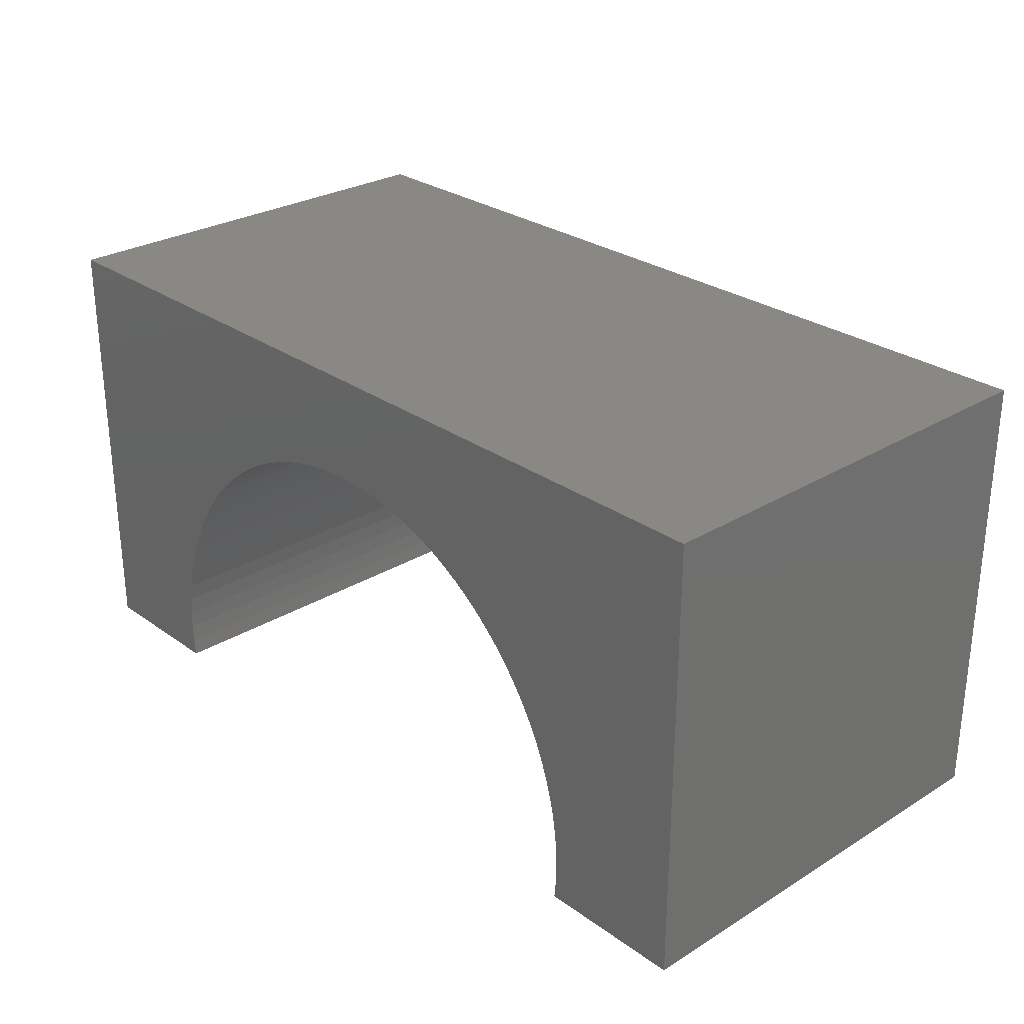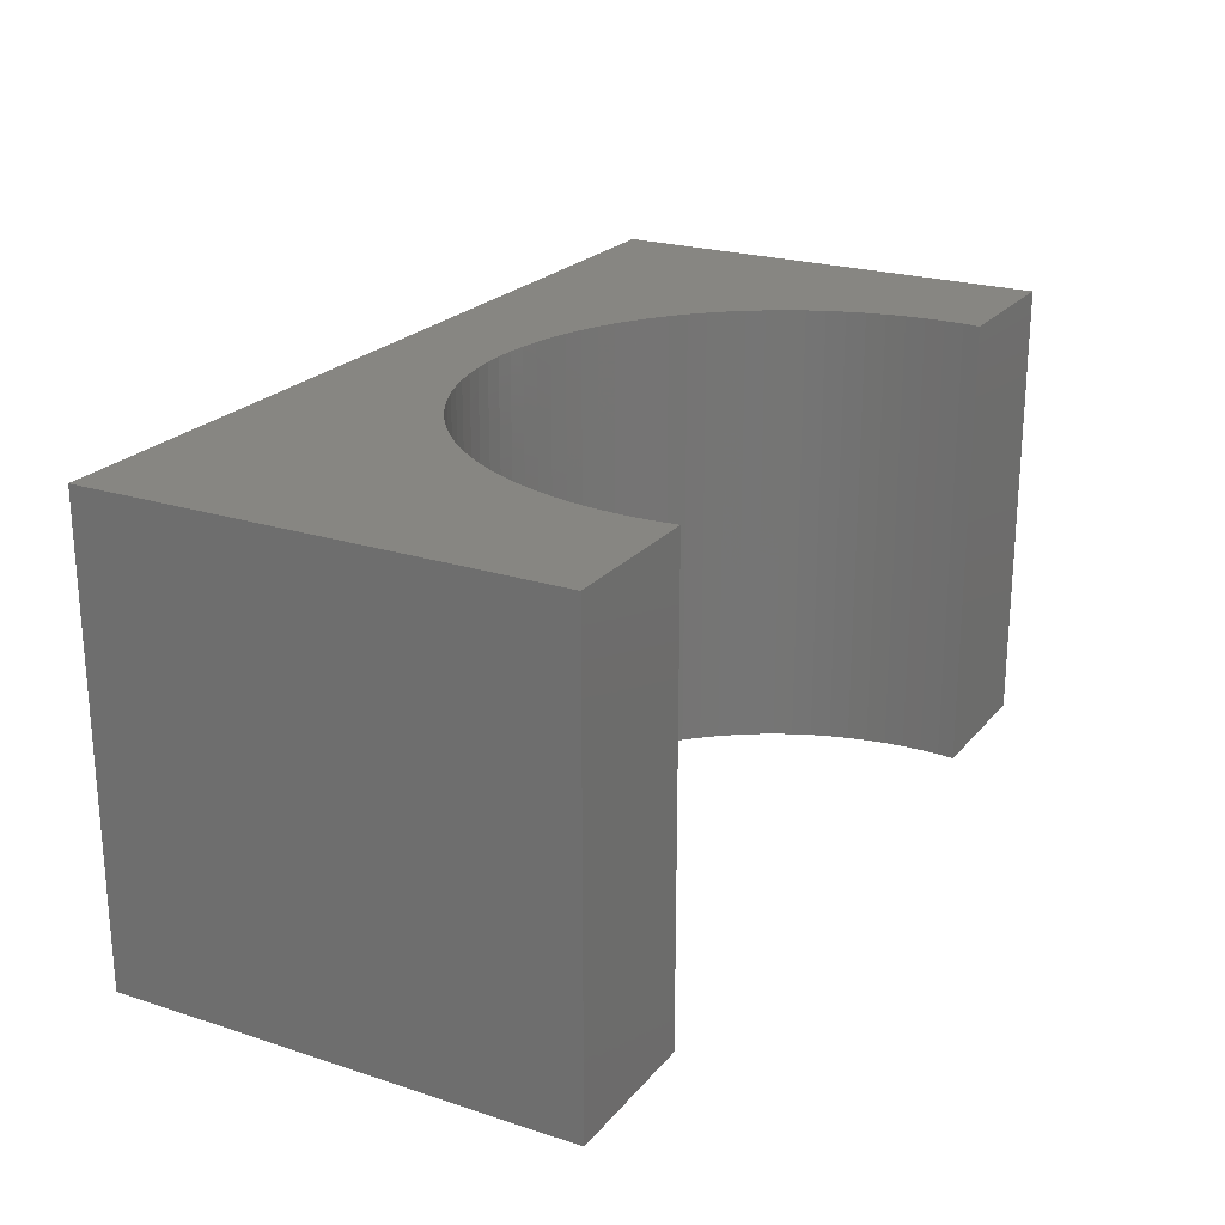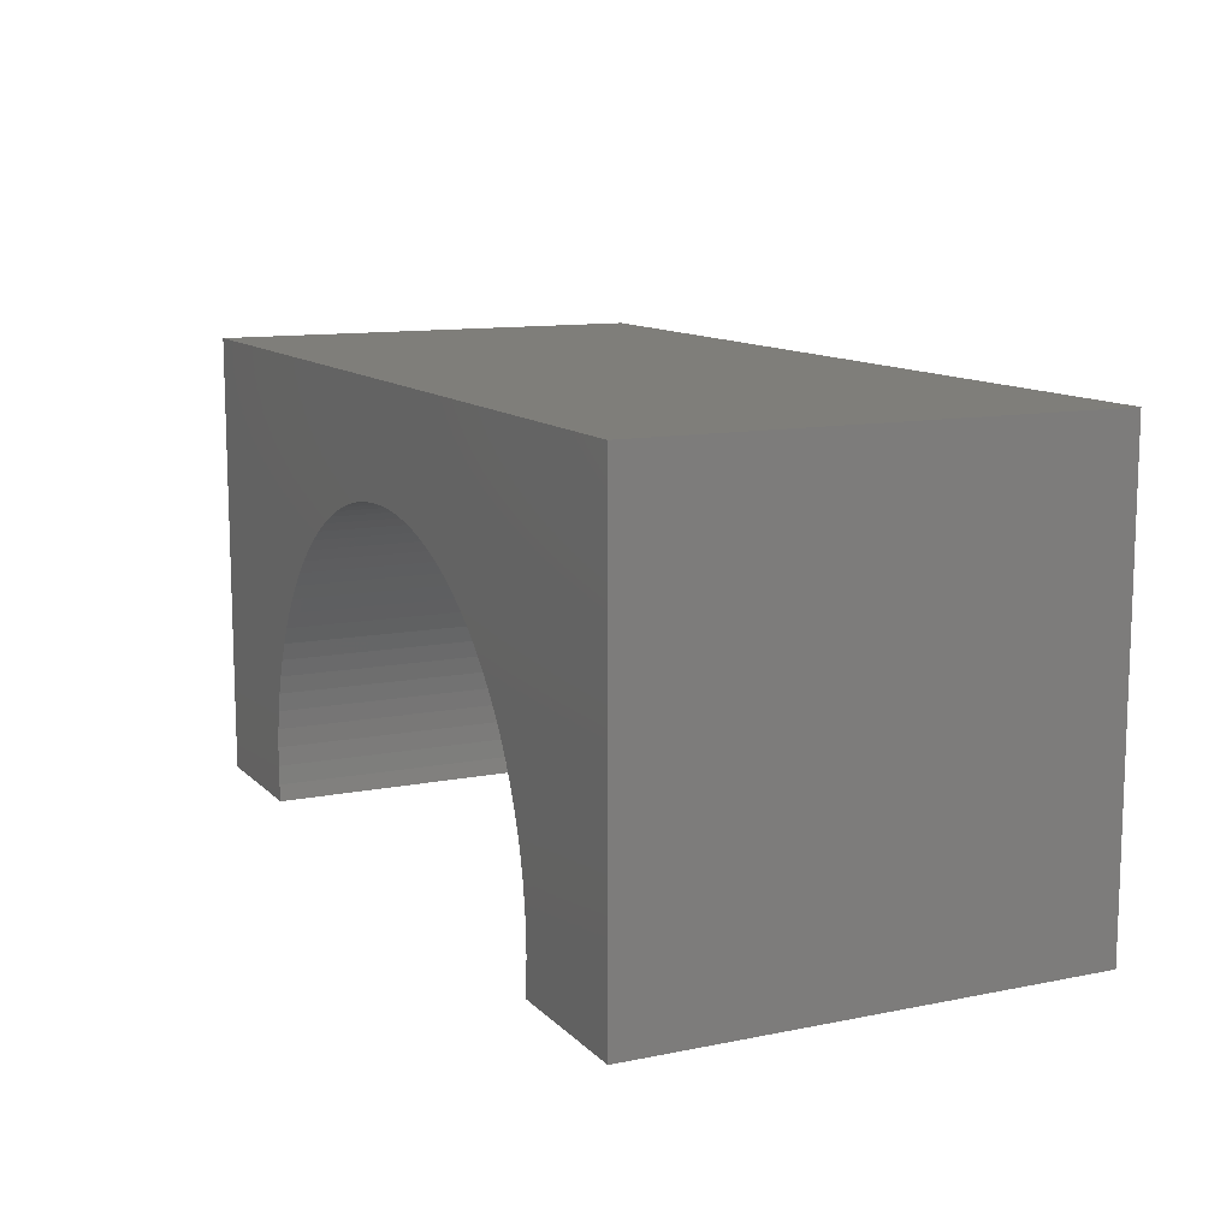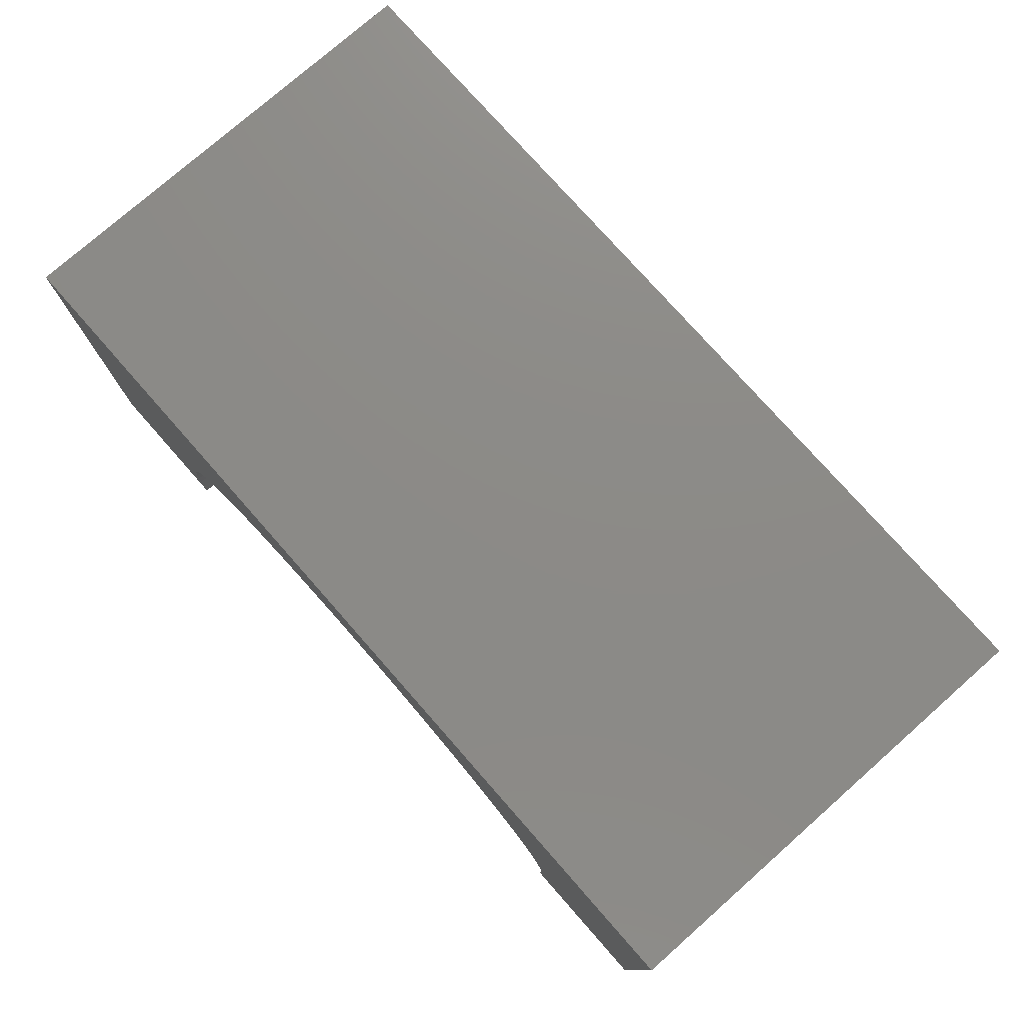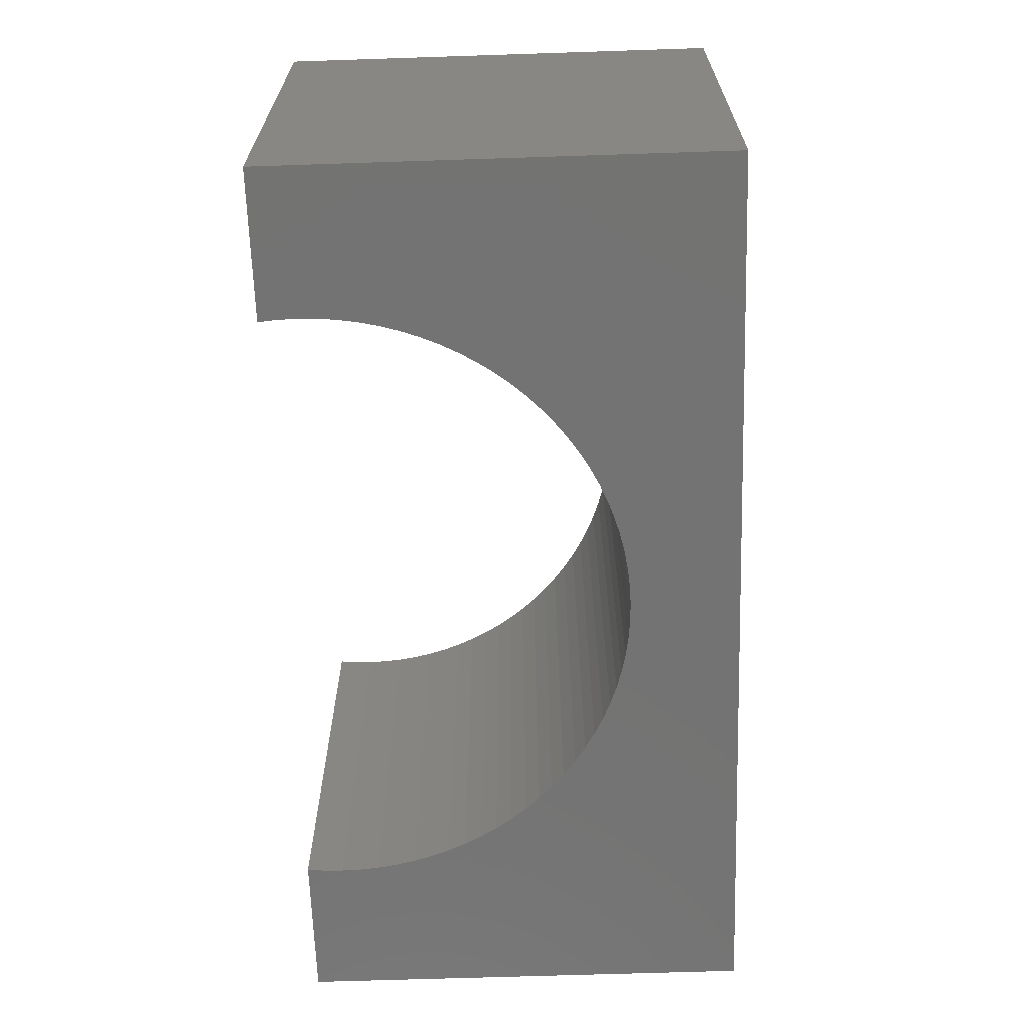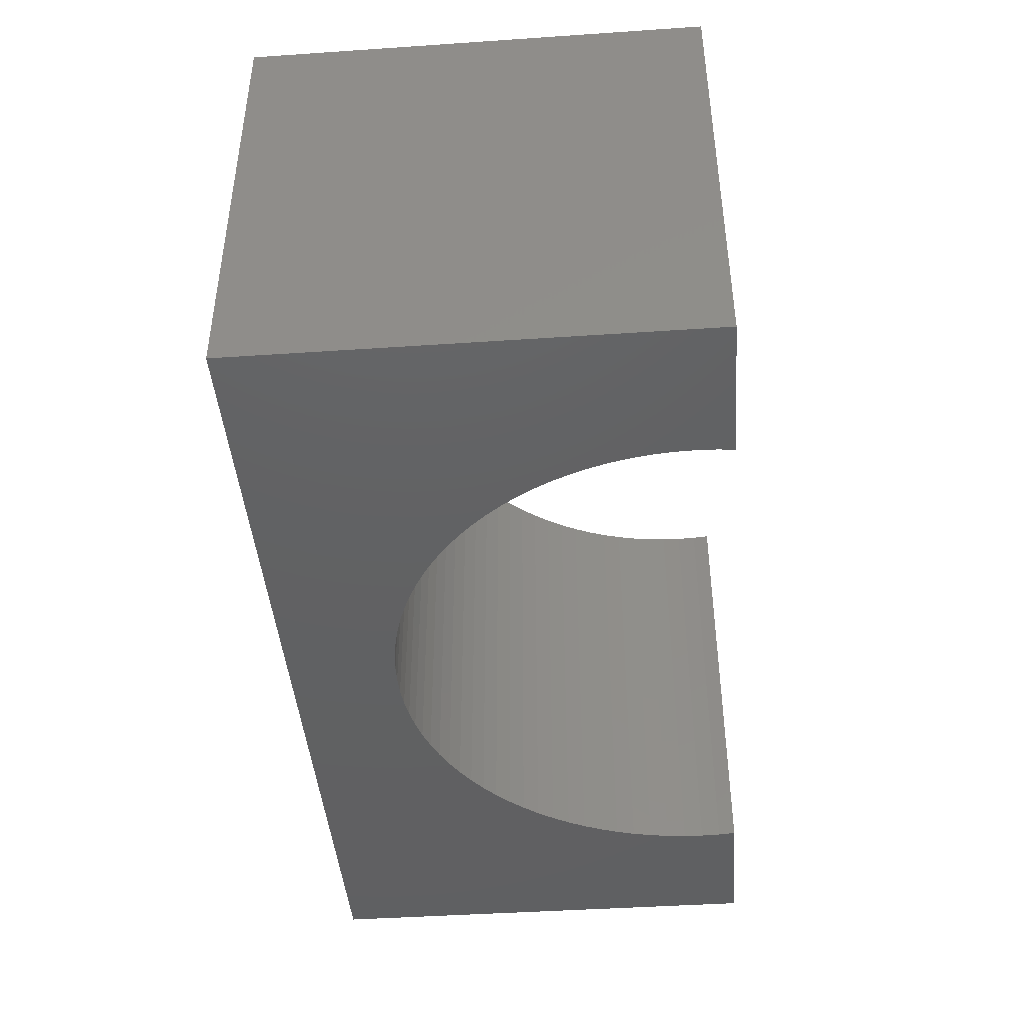
<metadata>
{"format":"stl","ext":"stl","renderer":"f3d","projection":"perspective","resolution":1024,"background":"white","views":[{"elev":27.8,"azim":47.2,"up":"+Z"},{"elev":22.6,"azim":119.0,"up":"+Y"},{"elev":11.6,"azim":-115.9,"up":"+Z"},{"elev":76.9,"azim":48.6,"up":"+Z"},{"elev":-65.3,"azim":-88.1,"up":"+Y"},{"elev":-43.2,"azim":94.6,"up":"+Y"}]}
</metadata>
<code>
# stl→obj: 118 verts, 232 faces
v -5 -2.5 -2.5
v -5 2.5 2.5
v -5 2.5 -2.5
v -5 -2.5 2.5
v 5 -2.5 2.5
v 5 2.5 2.5
v 5 2.5 -2.5
v 5 -2.5 -2.5
v 0 2.5 1.3
v 0.2135 2.5 1.293
v 0.4261 2.5 1.273
v 0.6371 2.5 1.24
v 0.8455 2.5 1.193
v 1.051 2.5 1.134
v 1.252 2.5 1.061
v 1.448 2.5 0.9764
v 1.638 2.5 0.8794
v 1.822 2.5 0.7707
v 1.998 2.5 0.6507
v 2.167 2.5 0.5197
v 2.327 2.5 0.3785
v 2.478 2.5 0.2275
v 2.62 2.5 0.06724
v 2.751 2.5 -0.1015
v 2.871 2.5 -0.2782
v 2.979 2.5 -0.462
v 3.076 2.5 -0.6523
v 3.161 2.5 -0.8484
v 3.234 2.5 -1.049
v 3.293 2.5 -1.254
v 3.34 2.5 -1.463
v 3.373 2.5 -1.674
v 3.393 2.5 -1.887
v 3.4 2.5 -2.1
v 3.393 2.5 -2.313
v 3.376 2.5 -2.5
v -0.2135 2.5 1.293
v -0.4261 2.5 1.273
v -0.6371 2.5 1.24
v -0.8455 2.5 1.193
v -1.051 2.5 1.134
v -1.252 2.5 1.061
v -1.448 2.5 0.9764
v -1.638 2.5 0.8794
v -1.822 2.5 0.7707
v -1.998 2.5 0.6507
v -2.167 2.5 0.5197
v -2.327 2.5 0.3785
v -2.478 2.5 0.2275
v -2.62 2.5 0.06724
v -2.751 2.5 -0.1015
v -2.871 2.5 -0.2782
v -2.979 2.5 -0.462
v -3.076 2.5 -0.6523
v -3.161 2.5 -0.8484
v -3.234 2.5 -1.049
v -3.293 2.5 -1.254
v -3.34 2.5 -1.463
v -3.373 2.5 -1.674
v -3.393 2.5 -1.887
v -3.4 2.5 -2.1
v -3.393 2.5 -2.313
v -3.376 2.5 -2.5
v -3.376 -2.5 -2.5
v 3.376 -2.5 -2.5
v 0 -2.5 1.3
v -0.2135 -2.5 1.293
v -0.4261 -2.5 1.273
v -0.6371 -2.5 1.24
v -0.8455 -2.5 1.193
v -1.051 -2.5 1.134
v -1.252 -2.5 1.061
v -1.448 -2.5 0.9764
v -1.638 -2.5 0.8794
v -1.822 -2.5 0.7707
v -1.998 -2.5 0.6507
v -2.167 -2.5 0.5197
v -2.327 -2.5 0.3785
v -2.478 -2.5 0.2275
v -2.62 -2.5 0.06724
v -2.751 -2.5 -0.1015
v -2.871 -2.5 -0.2782
v -2.979 -2.5 -0.462
v -3.076 -2.5 -0.6523
v -3.161 -2.5 -0.8484
v -3.234 -2.5 -1.049
v -3.293 -2.5 -1.254
v -3.34 -2.5 -1.463
v -3.373 -2.5 -1.674
v -3.393 -2.5 -1.887
v -3.4 -2.5 -2.1
v -3.393 -2.5 -2.313
v 0.2135 -2.5 1.293
v 0.4261 -2.5 1.273
v 0.6371 -2.5 1.24
v 0.8455 -2.5 1.193
v 1.051 -2.5 1.134
v 1.252 -2.5 1.061
v 1.448 -2.5 0.9764
v 1.638 -2.5 0.8794
v 1.822 -2.5 0.7707
v 1.998 -2.5 0.6507
v 2.167 -2.5 0.5197
v 2.327 -2.5 0.3785
v 2.478 -2.5 0.2275
v 2.62 -2.5 0.06724
v 2.751 -2.5 -0.1015
v 2.871 -2.5 -0.2782
v 2.979 -2.5 -0.462
v 3.076 -2.5 -0.6523
v 3.161 -2.5 -0.8484
v 3.234 -2.5 -1.049
v 3.293 -2.5 -1.254
v 3.34 -2.5 -1.463
v 3.373 -2.5 -1.674
v 3.393 -2.5 -1.887
v 3.4 -2.5 -2.1
v 3.393 -2.5 -2.313
f 1 2 3
f 2 1 4
f 2 5 6
f 5 2 4
f 5 7 6
f 7 5 8
f 6 9 2
f 6 10 9
f 6 11 10
f 6 12 11
f 6 13 12
f 6 14 13
f 6 15 14
f 6 16 15
f 6 17 16
f 6 18 17
f 6 19 18
f 6 20 19
f 6 21 20
f 6 22 21
f 6 23 22
f 6 24 23
f 6 25 24
f 6 26 25
f 6 27 26
f 6 28 27
f 7 28 6
f 28 7 29
f 29 7 30
f 30 7 31
f 31 7 32
f 32 7 33
f 33 7 34
f 34 7 35
f 35 7 36
f 37 2 9
f 38 2 37
f 39 2 38
f 40 2 39
f 41 2 40
f 42 2 41
f 43 2 42
f 44 2 43
f 45 2 44
f 46 2 45
f 47 2 46
f 48 2 47
f 49 2 48
f 50 2 49
f 51 2 50
f 52 2 51
f 53 2 52
f 54 2 53
f 55 2 54
f 3 55 56
f 3 56 57
f 3 57 58
f 3 58 59
f 3 59 60
f 3 60 61
f 3 61 62
f 3 62 63
f 55 3 2
f 1 63 64
f 63 1 3
f 65 7 8
f 7 65 36
f 4 66 5
f 4 67 66
f 4 68 67
f 4 69 68
f 4 70 69
f 4 71 70
f 4 72 71
f 4 73 72
f 4 74 73
f 4 75 74
f 4 76 75
f 4 77 76
f 4 78 77
f 4 79 78
f 4 80 79
f 4 81 80
f 4 82 81
f 4 83 82
f 4 84 83
f 4 85 84
f 1 85 4
f 85 1 86
f 86 1 87
f 87 1 88
f 88 1 89
f 89 1 90
f 90 1 91
f 91 1 92
f 92 1 64
f 93 5 66
f 94 5 93
f 95 5 94
f 96 5 95
f 97 5 96
f 98 5 97
f 99 5 98
f 100 5 99
f 101 5 100
f 102 5 101
f 103 5 102
f 104 5 103
f 105 5 104
f 106 5 105
f 107 5 106
f 108 5 107
f 109 5 108
f 110 5 109
f 111 5 110
f 8 111 112
f 8 112 113
f 8 113 114
f 8 114 115
f 8 115 116
f 8 116 117
f 8 117 118
f 8 118 65
f 111 8 5
f 117 33 34
f 33 117 116
f 116 32 33
f 32 116 115
f 90 61 60
f 61 90 91
f 67 9 66
f 9 67 37
f 103 21 104
f 21 103 20
f 78 49 48
f 49 78 79
f 110 26 27
f 26 110 109
f 81 52 51
f 52 81 82
f 70 39 69
f 39 70 40
f 112 28 29
f 28 112 111
f 94 12 95
f 12 94 11
f 93 11 94
f 11 93 10
f 82 53 52
f 53 82 83
f 87 58 57
f 58 87 88
f 76 45 75
f 45 76 46
f 69 38 68
f 38 69 39
f 115 31 32
f 31 115 114
f 113 29 30
f 29 113 112
f 106 22 23
f 22 106 105
f 107 23 24
f 23 107 106
f 95 13 96
f 13 95 12
f 66 10 93
f 10 66 9
f 97 15 98
f 15 97 14
f 99 17 100
f 17 99 16
f 100 18 101
f 18 100 17
f 88 59 58
f 59 88 89
f 80 51 50
f 51 80 81
f 84 55 54
f 55 84 85
f 85 56 55
f 56 85 86
f 77 46 76
f 46 77 47
f 75 44 74
f 44 75 45
f 73 42 72
f 42 73 43
f 71 40 70
f 40 71 41
f 68 37 67
f 37 68 38
f 91 62 61
f 62 91 92
f 114 30 31
f 30 114 113
f 111 27 28
f 27 111 110
f 105 21 22
f 21 105 104
f 109 25 26
f 25 109 108
f 108 24 25
f 24 108 107
f 96 14 97
f 14 96 13
f 98 16 99
f 16 98 15
f 102 20 103
f 20 102 19
f 101 19 102
f 19 101 18
f 79 50 49
f 50 79 80
f 83 54 53
f 54 83 84
f 86 57 56
f 57 86 87
f 89 60 59
f 60 89 90
f 78 47 77
f 47 78 48
f 74 43 73
f 43 74 44
f 72 41 71
f 41 72 42
f 65 35 36
f 35 65 118
f 118 34 35
f 34 118 117
f 92 63 62
f 63 92 64

</code>
